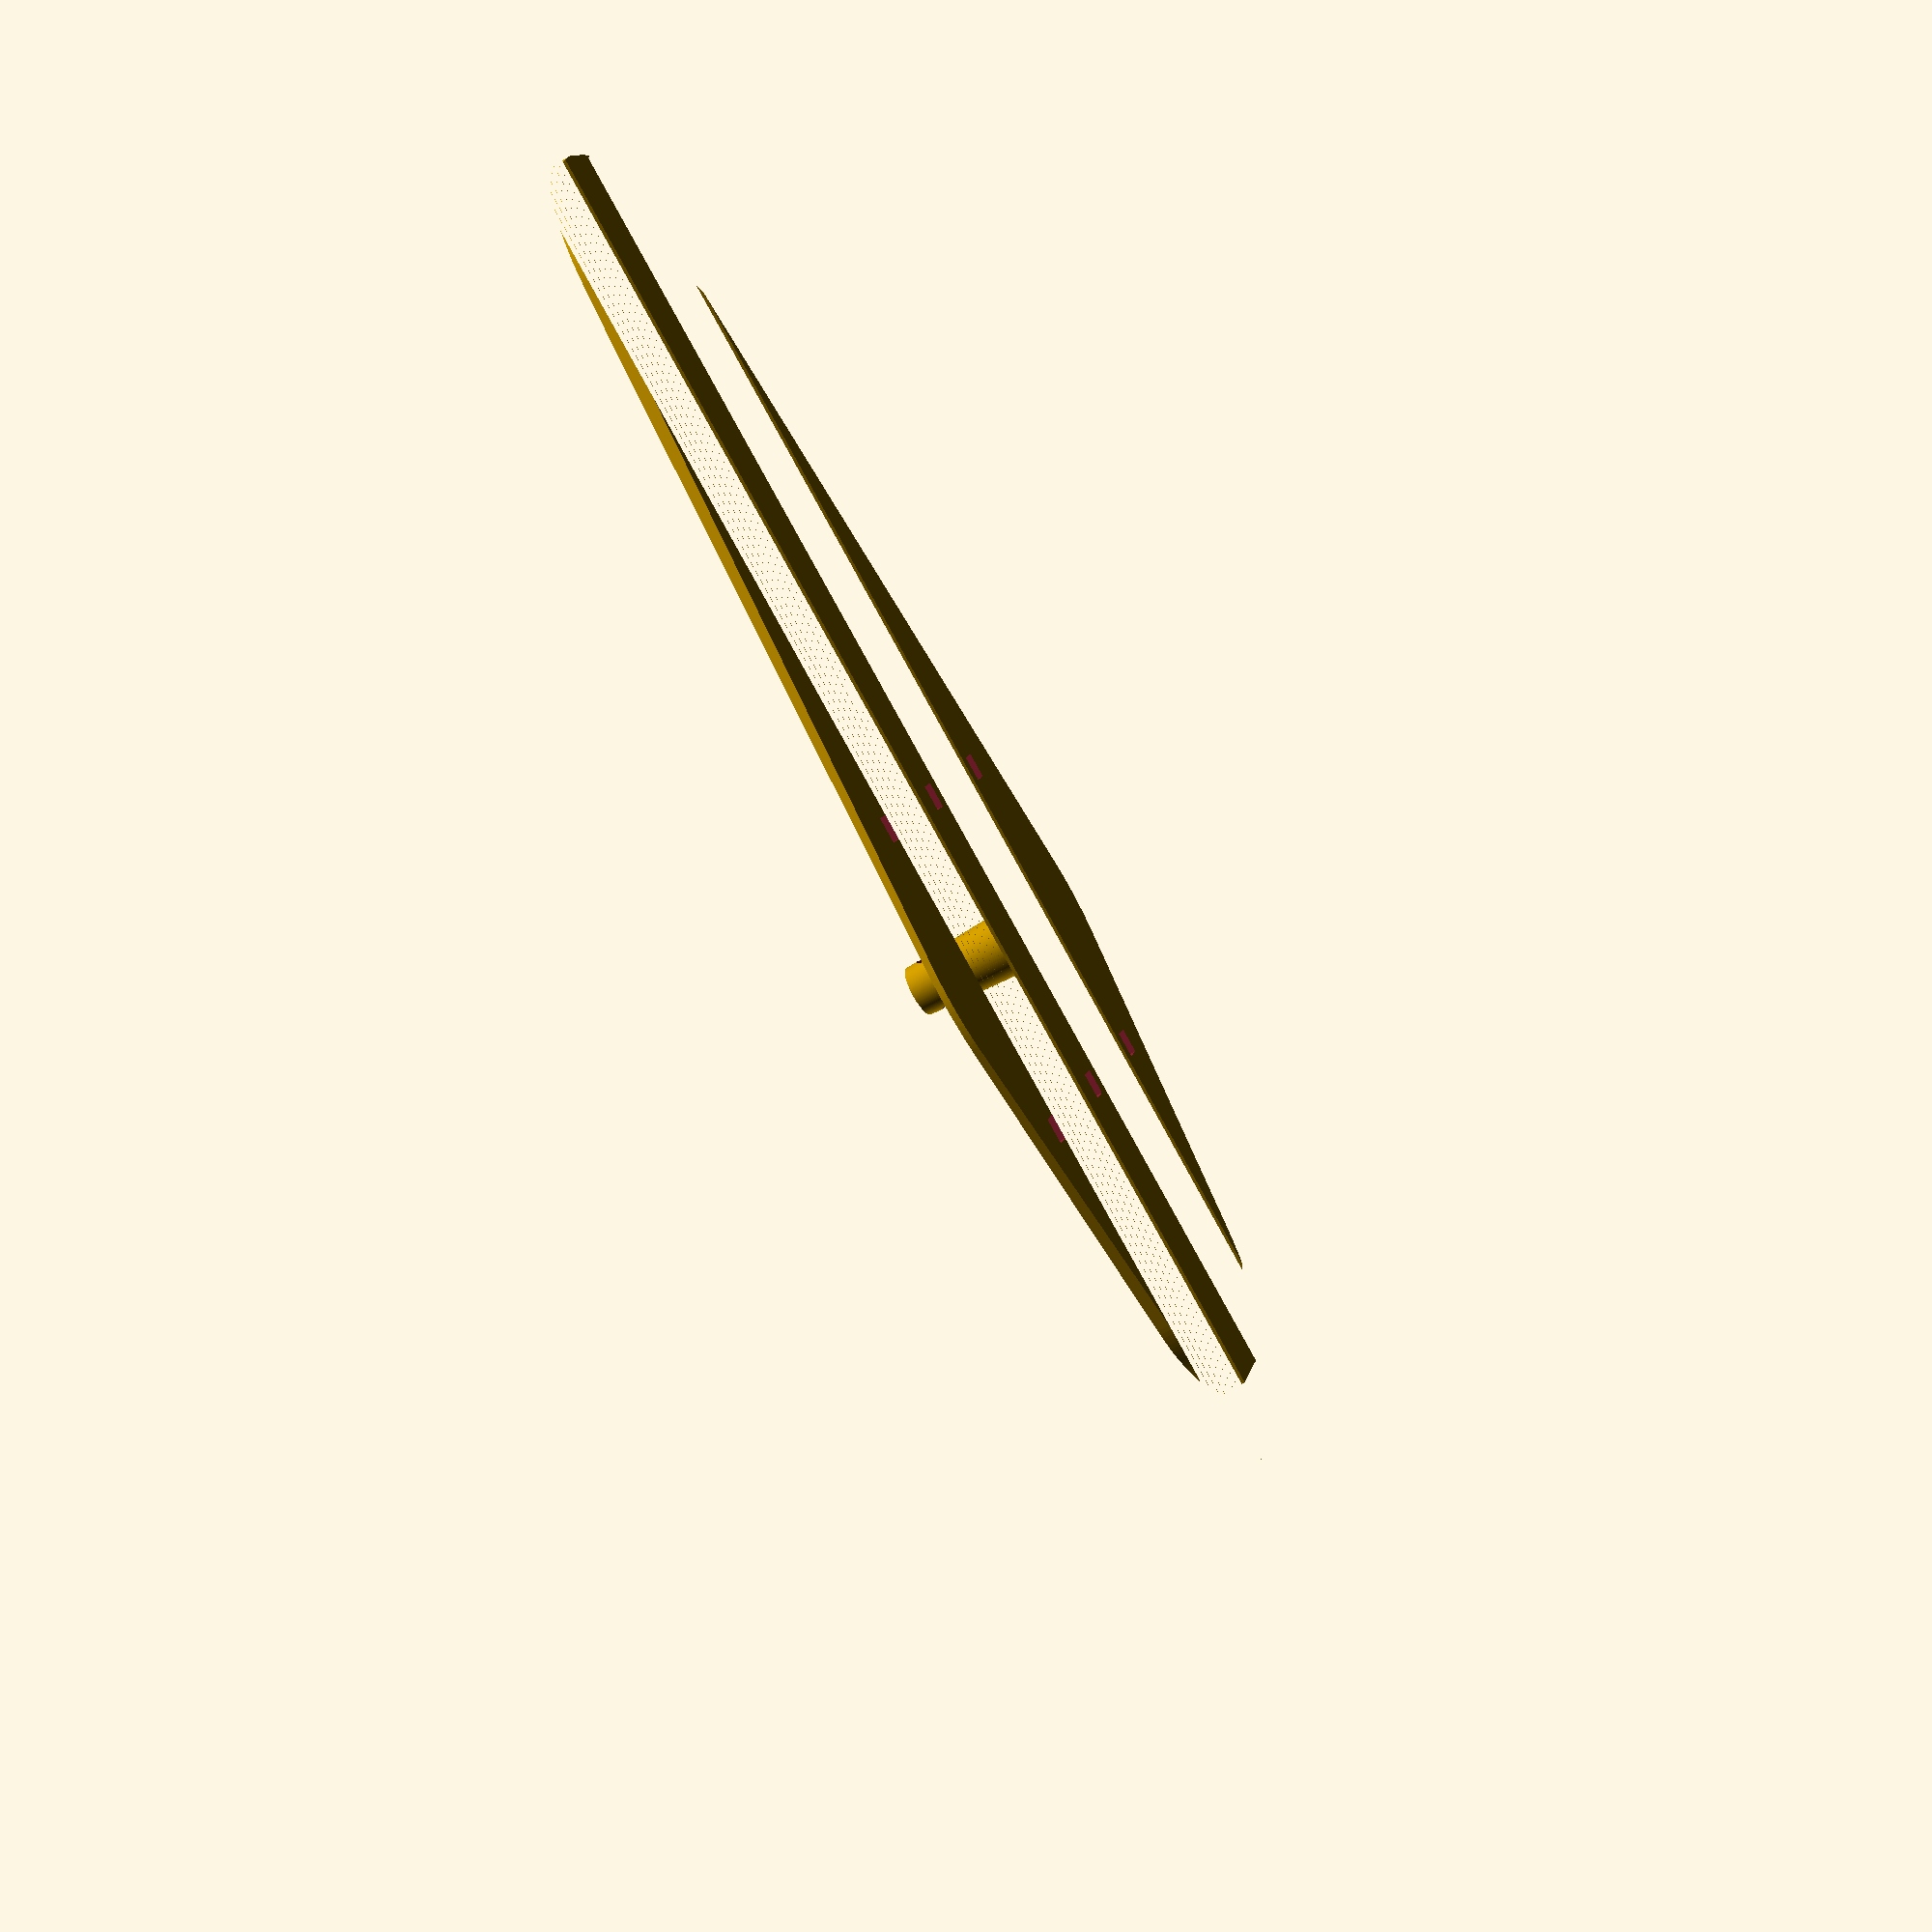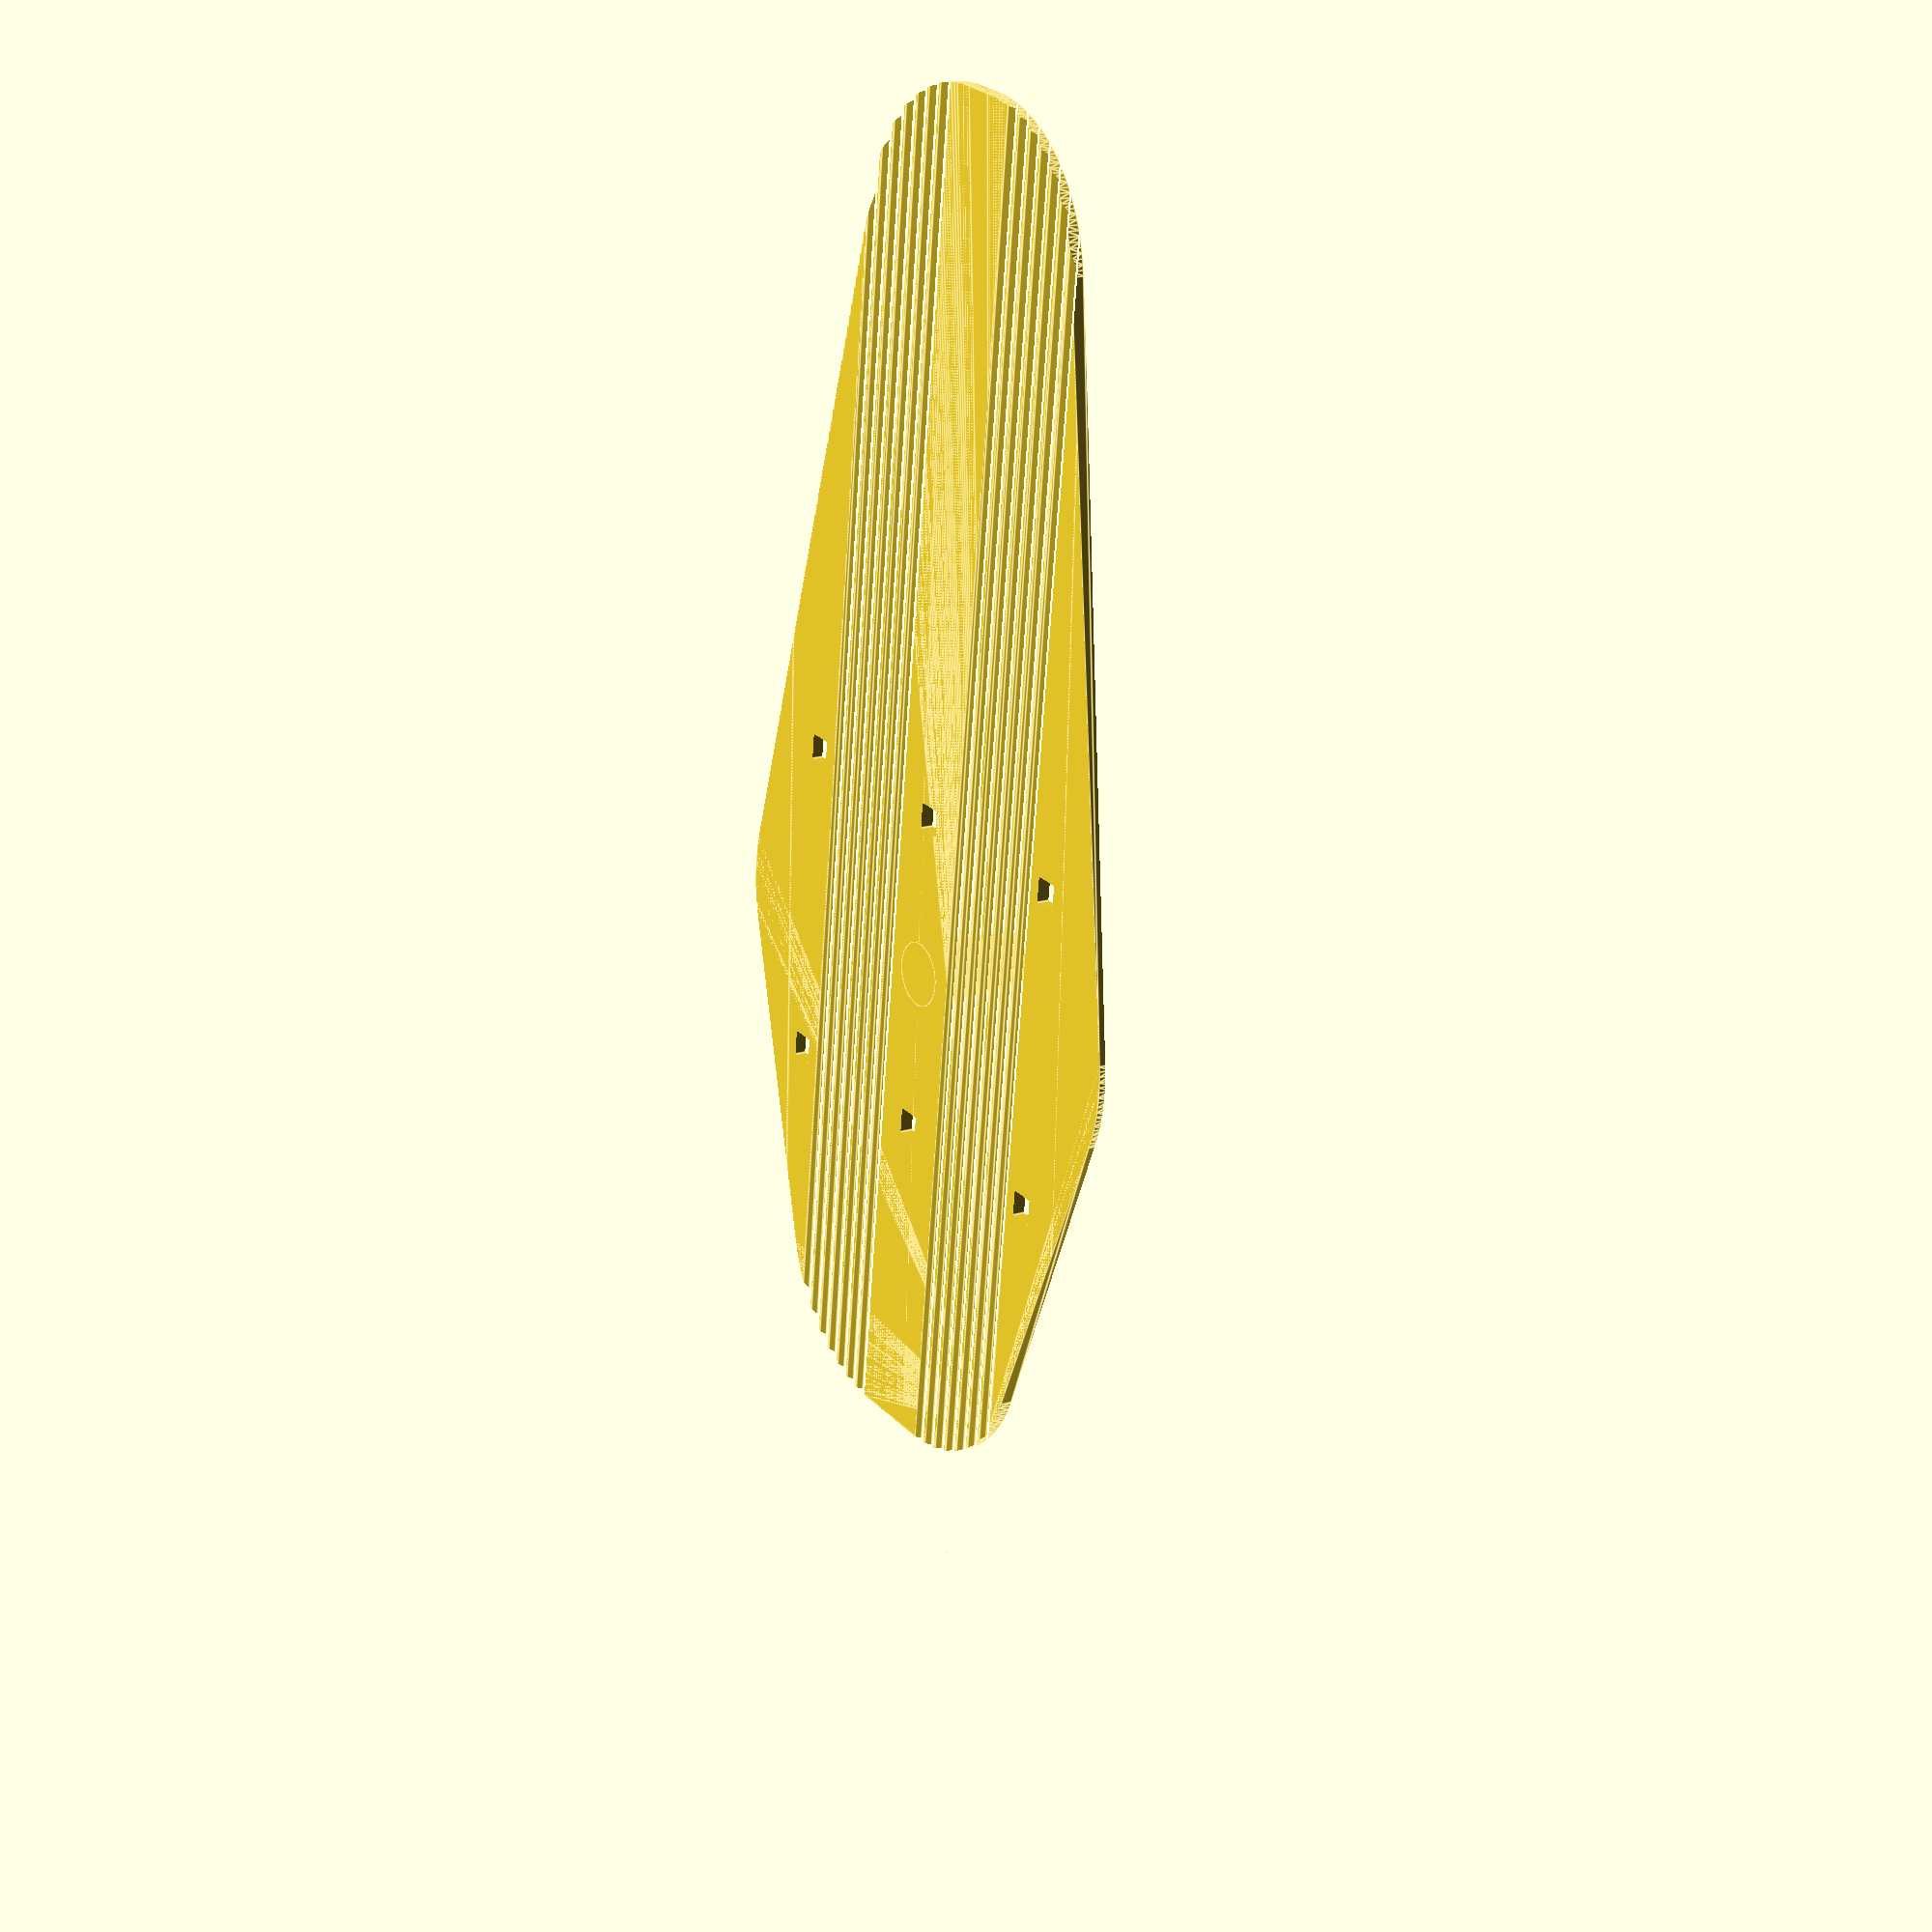
<openscad>
dia = 50;     // corner diameter
fwd = 135;     // projection fwd
rev = 75;       // projection rear
width = 100;   // width at fork
fwdw = 55;     // width at front
revw = 65;     // width at rear
thick = 2;     // max thickness
fork = 50;    // fore-aft distance between holes
center = 16;  // center rib width
holes = 65;   // width between side holes

holesize = 4;

pinheight = 15;
pindia = 10;
pinhole = 4;

ribs = floor((holes - center) / thick / 3.5);

$fn = 200;


points = [
        [-width/2, thick/2],
        [-width/2, 0],
        for (r = [0:ribs-1]) each [
            [ center/2 + r * thick * 1.5, 0],
            [ center/2 + r * thick * 1.5 + thick/2, thick/2 ],
            [ center/2 + r * thick * 1.5 + thick, 0]
        ],
        for (r = [ribs-1:-1:0]) each [
            [ -center/2 - r * thick * 1.5, 0],
            [ -center/2 - r * thick * 1.5 - thick/2, thick/2 ],
            [ -center/2 - r * thick * 1.5 - thick, 0]
        ],
        
        [width/2, 0],
        [width/2, thick/2],
        [center / 2 + ribs * thick * 1.5, thick],
        [-center / 2 + ribs * thick * -1.5, thick],
];

echo(points);

difference() {
    intersection() {
        hull() {
            for (x=[-1,1]) {
                translate([x*(width/2-dia/2),0,0]) cylinder(d=dia,h=thick);
                translate([x*(fwdw/2-dia/2),fwd-dia/2,0]) cylinder(d=dia,h=thick);
                translate([x*(revw/2-dia/2),-rev+dia/2,0]) cylinder(d=dia,h=thick);
            }
        }
        rotate([90,0,0]) linear_extrude(height=fwd*2, center=true) polygon(points);
        }
        
    for (x=[-1,0,1]) {
        for (y=[-1,1])
            translate([x*holes/2,y*fork/2,-1])
                cube([holesize,holesize,thick*4],center=true);
    }
}

difference() {
    cylinder(h=pinheight+thick, d1=pindia, d2=pindia-2);
    translate([0,0,pinheight-thick])
   rotate([90,0,0]) cylinder(d=pinhole, h=pindia+2, center=true);
   }


</openscad>
<views>
elev=61.1 azim=68.6 roll=121.4 proj=p view=wireframe
elev=163.9 azim=172.8 roll=301.9 proj=p view=edges
</views>
